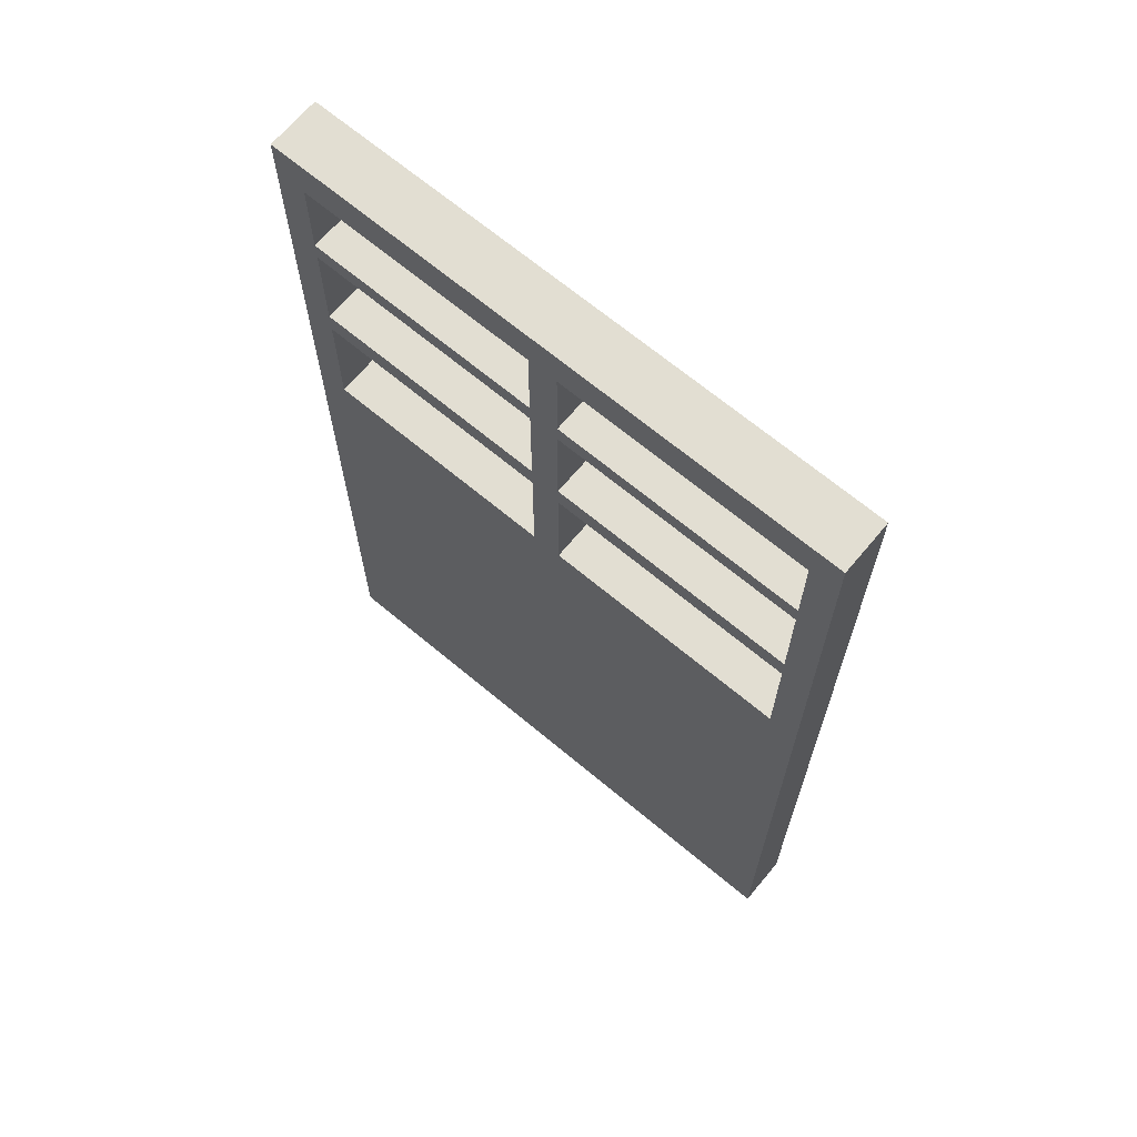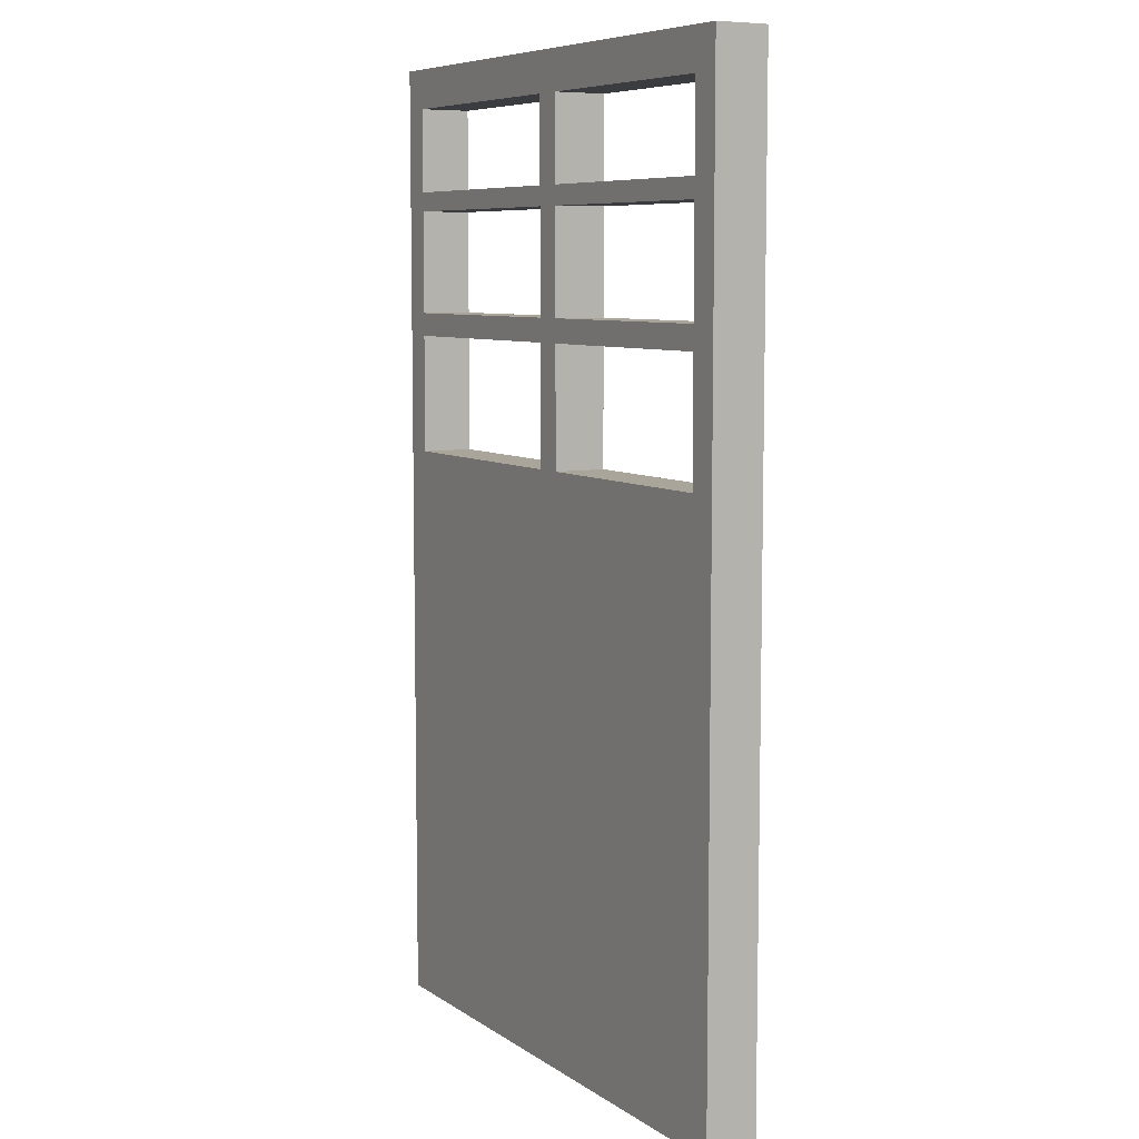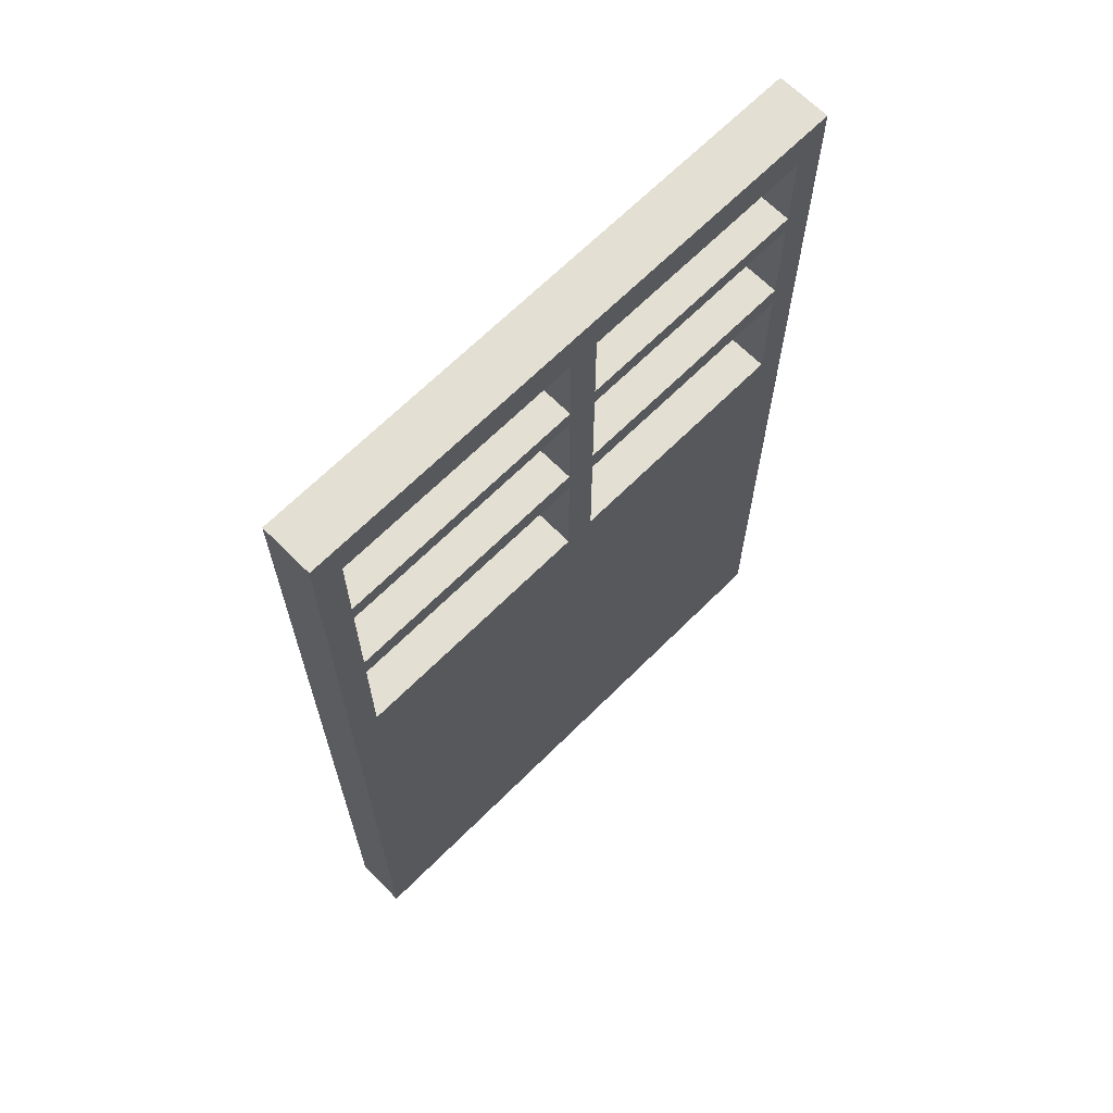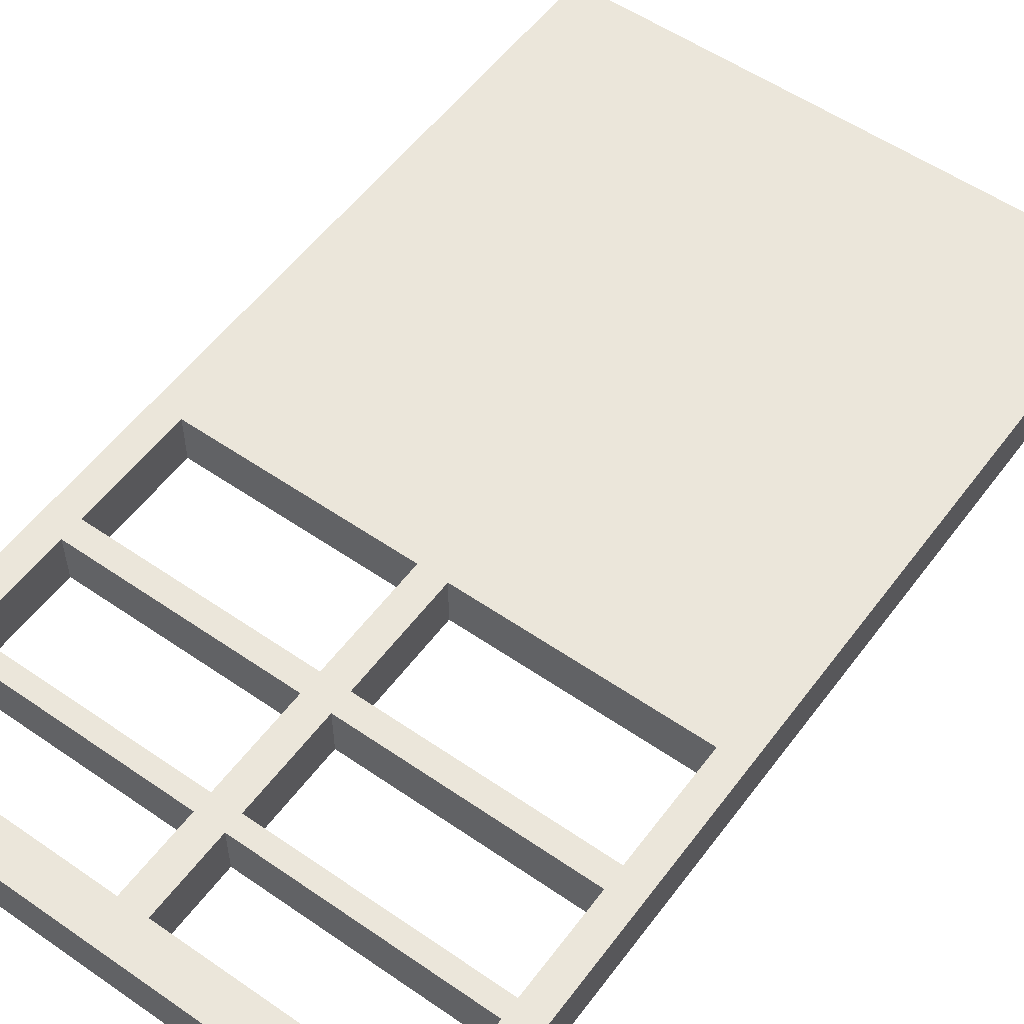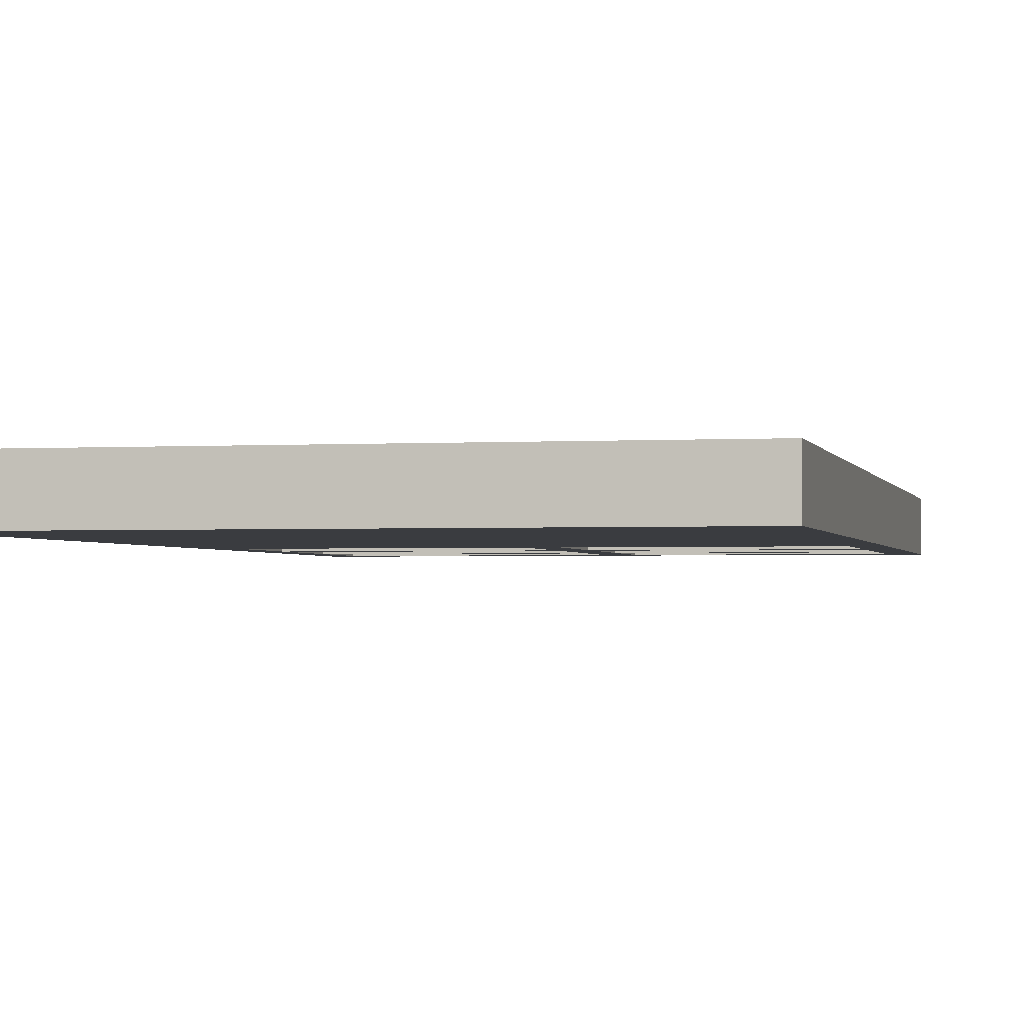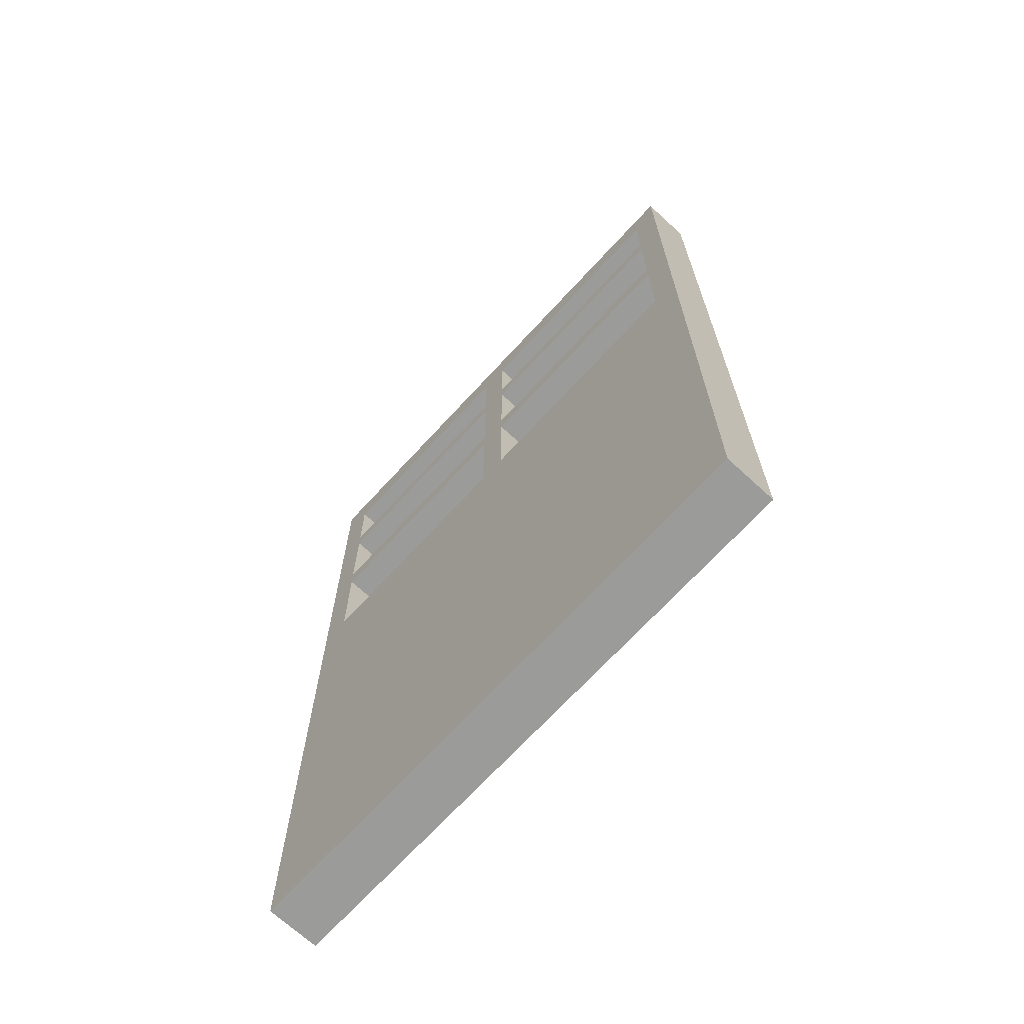
<metadata>
{"format":"obj","ext":"obj","renderer":"f3d","projection":"perspective","resolution":1024,"background":"white","views":[{"elev":67.8,"azim":-140.1,"up":"+Y"},{"elev":7.6,"azim":60.0,"up":"+Y"},{"elev":67.1,"azim":-44.9,"up":"+Y"},{"elev":54.9,"azim":-143.9,"up":"+Z"},{"elev":-1.9,"azim":12.5,"up":"+Z"},{"elev":-69.6,"azim":-132.6,"up":"+Y"}]}
</metadata>
<code>
g default
v 6.484 2.522 2.431
v 7.505 2.522 2.431
v 7.505 2.522 2.524
v 6.484 2.522 2.524
v 6.484 4.269 2.524
v 6.484 4.269 2.431
v 6.535 3.569 2.431
v 6.535 3.784 2.431
v 6.535 3.784 2.524
v 6.535 3.569 2.524
v 6.976 3.569 2.431
v 6.976 3.569 2.524
v 6.535 3.826 2.431
v 6.535 4.012 2.431
v 6.535 4.012 2.524
v 6.535 3.826 2.524
v 6.976 3.784 2.431
v 6.976 3.784 2.524
v 6.976 3.826 2.431
v 6.976 3.826 2.524
v 6.535 4.047 2.431
v 6.535 4.198 2.431
v 6.535 4.198 2.524
v 6.535 4.047 2.524
v 7.029 3.569 2.431
v 7.029 3.784 2.431
v 7.029 3.784 2.524
v 7.029 3.569 2.524
v 6.976 4.012 2.431
v 6.976 4.012 2.524
v 6.976 4.047 2.431
v 6.976 4.047 2.524
v 7.451 3.569 2.431
v 7.451 3.569 2.524
v 6.976 4.198 2.431
v 6.976 4.198 2.524
v 7.029 3.826 2.431
v 7.029 4.012 2.431
v 7.029 4.012 2.524
v 7.029 3.826 2.524
v 7.505 4.269 2.431
v 7.505 4.269 2.524
v 7.451 3.784 2.431
v 7.451 3.784 2.524
v 7.451 3.826 2.431
v 7.451 3.826 2.524
v 7.029 4.047 2.431
v 7.029 4.198 2.431
v 7.029 4.198 2.524
v 7.029 4.047 2.524
v 7.451 4.012 2.431
v 7.451 4.012 2.524
v 7.451 4.047 2.431
v 7.451 4.047 2.524
v 7.451 4.198 2.431
v 7.451 4.198 2.524
g Cuadro:polySurface52
f 1 2 4
f 4 2 3
f 1 4 6
f 6 4 5
f 7 8 10
f 10 8 9
f 11 7 12
f 12 7 10
f 13 14 16
f 16 14 15
f 8 17 9
f 9 17 18
f 19 13 20
f 20 13 16
f 21 22 24
f 24 22 23
f 17 11 18
f 18 11 12
f 25 26 28
f 28 26 27
f 14 29 15
f 15 29 30
f 31 21 32
f 32 21 24
f 33 25 34
f 34 25 28
f 29 19 30
f 30 19 20
f 22 35 23
f 23 35 36
f 37 38 40
f 40 38 39
f 3 2 42
f 42 2 41
f 26 43 27
f 27 43 44
f 35 31 36
f 36 31 32
f 45 37 46
f 46 37 40
f 47 48 50
f 50 48 49
f 43 33 44
f 44 33 34
f 5 42 6
f 6 42 41
f 38 51 39
f 39 51 52
f 53 47 54
f 54 47 50
f 51 45 52
f 52 45 46
f 48 55 49
f 49 55 56
f 55 53 56
f 56 53 54
f 36 32 49
f 49 32 50
f 24 15 32
f 39 50 30
f 50 32 30
f 32 15 30
f 7 6 8
f 8 6 13
f 13 6 14
f 14 6 21
f 41 35 6
f 21 6 22
f 35 22 6
f 53 55 41
f 38 29 47
f 14 21 29
f 21 31 29
f 29 31 47
f 47 31 48
f 31 35 48
f 35 41 48
f 55 48 41
f 3 42 56
f 10 9 5
f 9 16 5
f 16 15 5
f 15 24 5
f 24 23 5
f 42 5 56
f 56 5 49
f 49 5 36
f 5 23 36
f 41 2 53
f 25 33 2
f 26 37 43
f 37 45 43
f 38 47 51
f 47 53 51
f 53 2 51
f 51 2 45
f 45 2 43
f 33 43 2
f 56 54 3
f 50 39 54
f 39 52 54
f 54 52 3
f 52 46 3
f 40 27 46
f 27 44 46
f 46 44 3
f 44 34 3
f 3 34 28
f 6 7 1
f 2 1 25
f 8 13 17
f 13 19 17
f 29 38 19
f 38 37 19
f 19 37 17
f 37 26 17
f 17 26 11
f 26 25 11
f 25 1 11
f 7 11 1
f 5 4 10
f 3 28 4
f 39 30 40
f 30 20 40
f 40 20 27
f 16 9 20
f 9 18 20
f 20 18 27
f 27 18 28
f 18 12 28
f 28 12 4
f 4 12 10

</code>
